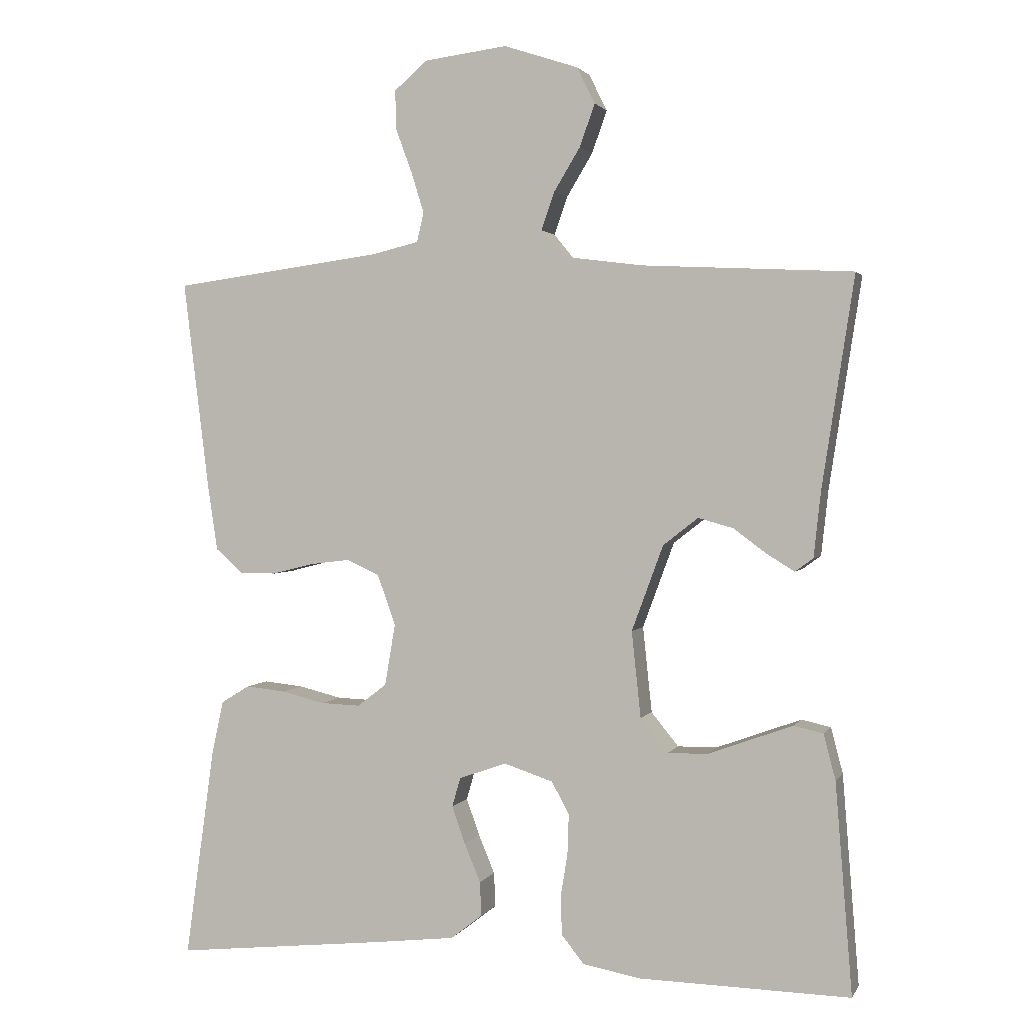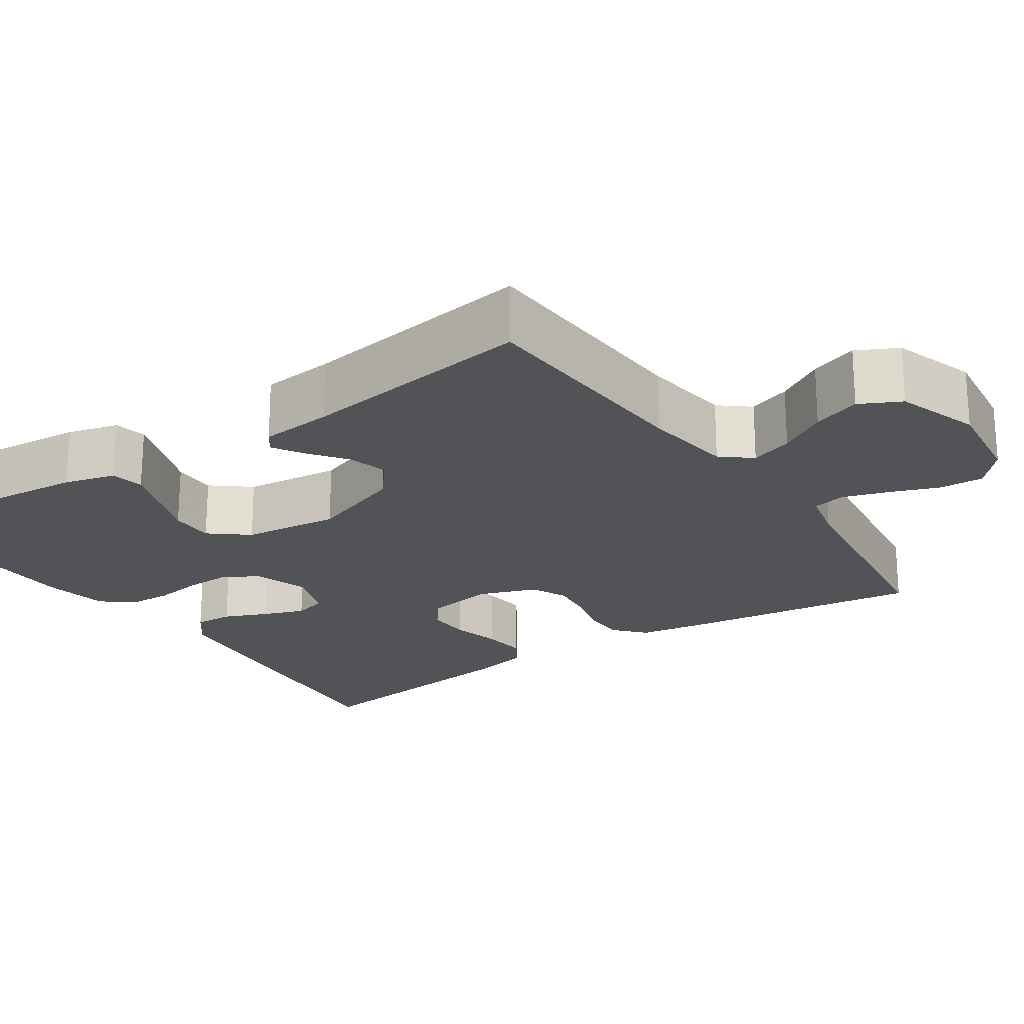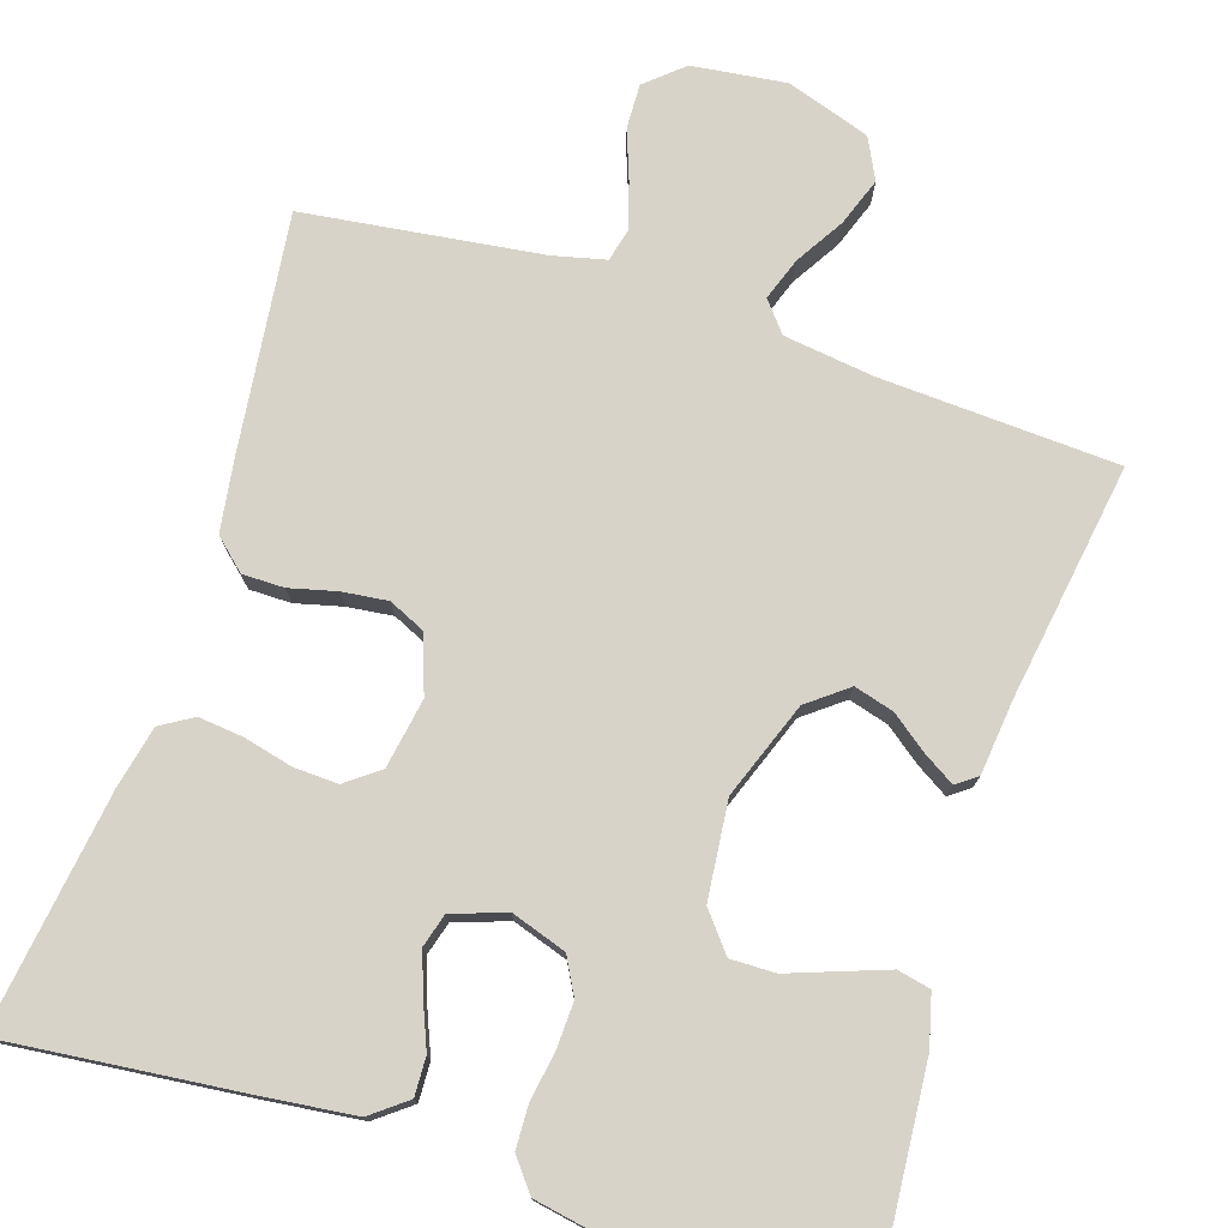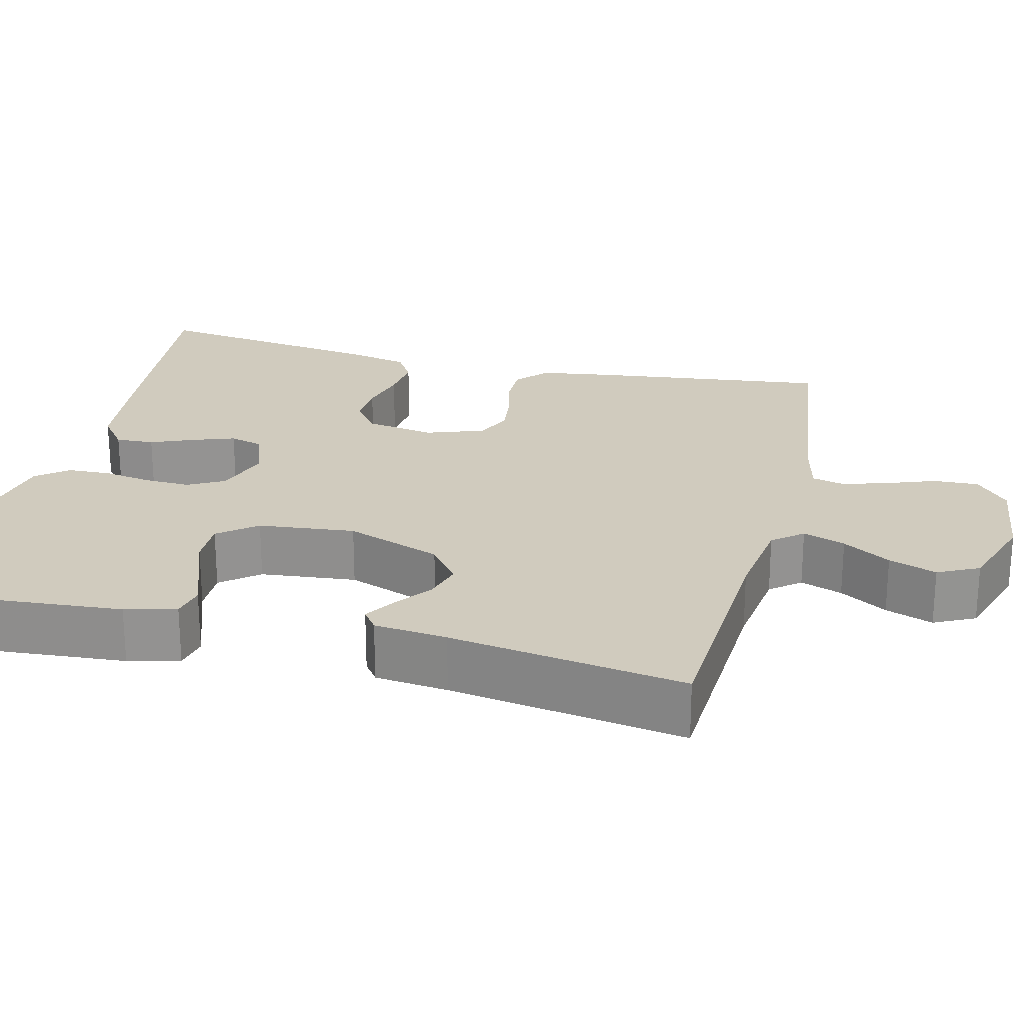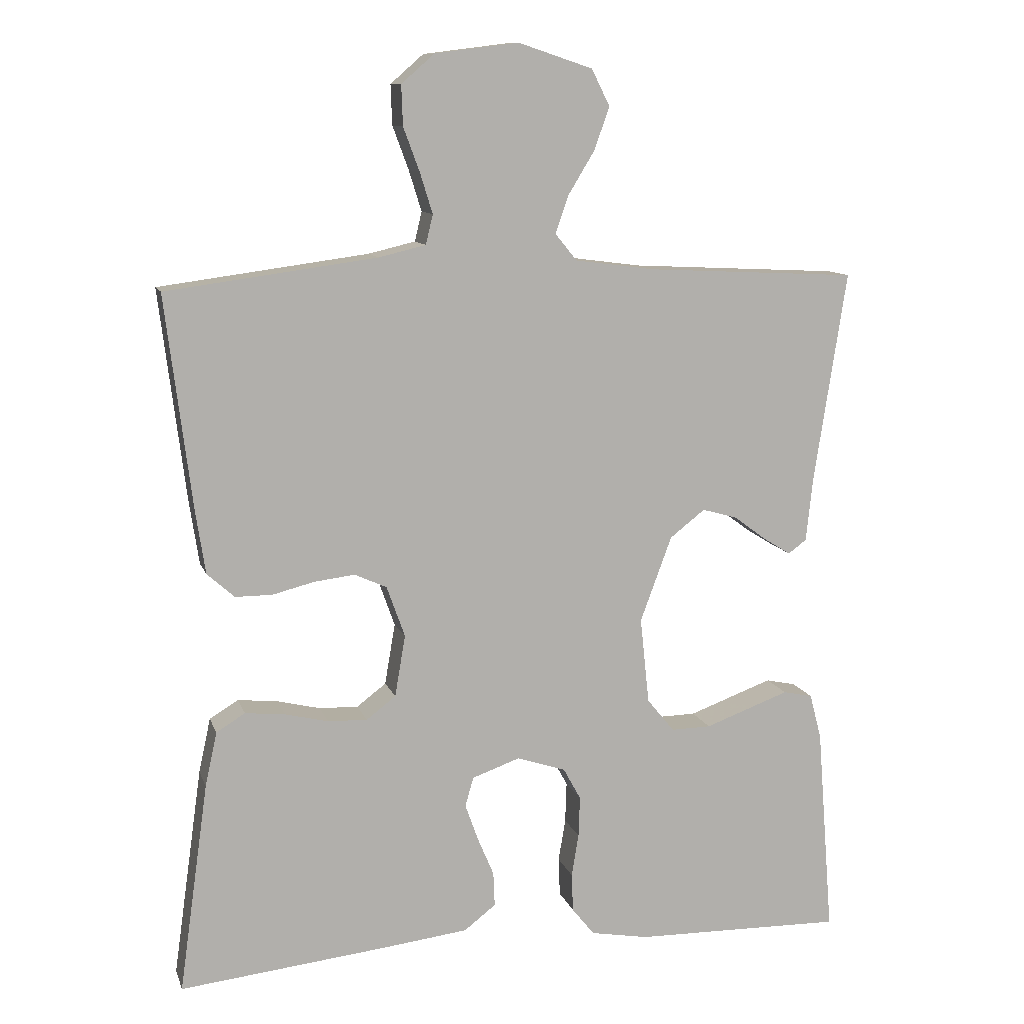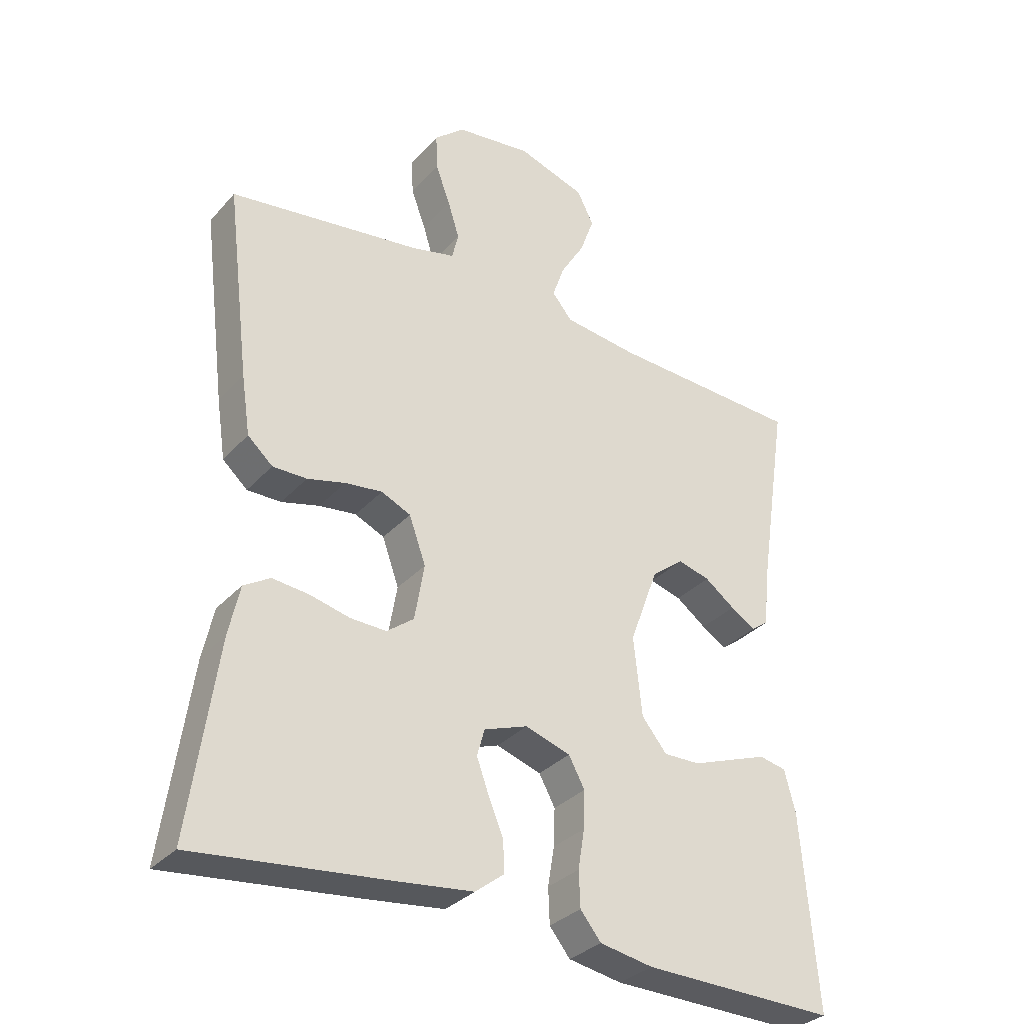
<metadata>
{"format":"obj","ext":"obj","renderer":"f3d","projection":"perspective","resolution":1024,"background":"white","views":[{"elev":1.9,"azim":-163.5,"up":"+Z"},{"elev":-21.7,"azim":-56.0,"up":"+Y"},{"elev":76.0,"azim":-162.0,"up":"+Y"},{"elev":23.6,"azim":-76.0,"up":"+Y"},{"elev":11.0,"azim":164.9,"up":"+Z"},{"elev":-32.4,"azim":145.6,"up":"+Z"}]}
</metadata>
<code>
v 0.5 0.07 0.5
v 0.463 0.07 0.2
v 0.449 0.07 0.107
v 0.41 0.07 0.072
v 0.357 0.07 0.072
v 0.298 0.07 0.087
v 0.24 0.07 0.094
v 0.194 0.07 0.073
v 0.168 0.07 0
v 0.183 0.07 -0.088
v 0.225 0.07 -0.12
v 0.281 0.07 -0.118
v 0.343 0.07 -0.103
v 0.4 0.07 -0.097
v 0.441 0.07 -0.122
v 0.458 0.07 -0.2
v 0.5 0.07 -0.5
v 0.2 0.07 -0.468
v 0.081 0.07 -0.454
v 0.036 0.07 -0.419
v 0.038 0.07 -0.37
v 0.061 0.07 -0.315
v 0.08 0.07 -0.262
v 0.068 0.07 -0.22
v 0 0.07 -0.196
v -0.07 0.07 -0.219
v -0.095 0.07 -0.265
v -0.093 0.07 -0.323
v -0.083 0.07 -0.384
v -0.085 0.07 -0.439
v -0.117 0.07 -0.479
v -0.2 0.07 -0.494
v -0.5 0.07 -0.5
v -0.476 0.07 -0.2
v -0.459 0.07 -0.135
v -0.417 0.07 -0.126
v -0.359 0.07 -0.147
v -0.296 0.07 -0.17
v -0.239 0.07 -0.171
v -0.2 0.07 -0.123
v -0.187 0.07 0
v -0.232 0.07 0.122
v -0.282 0.07 0.161
v -0.332 0.07 0.147
v -0.379 0.07 0.112
v -0.418 0.07 0.088
v -0.444 0.07 0.107
v -0.454 0.07 0.2
v -0.5 0.07 0.5
v -0.2 0.07 0.515
v -0.085 0.07 0.53
v -0.054 0.07 0.568
v -0.073 0.07 0.622
v -0.11 0.07 0.683
v -0.132 0.07 0.744
v -0.106 0.07 0.796
v 0 0.07 0.831
v 0.119 0.07 0.816
v 0.166 0.07 0.775
v 0.164 0.07 0.718
v 0.141 0.07 0.656
v 0.123 0.07 0.598
v 0.133 0.07 0.556
v 0.2 0.07 0.54
v 0.5 0 0.5
v 0.463 0 0.2
v 0.449 0 0.107
v 0.41 0 0.072
v 0.357 0 0.072
v 0.298 0 0.087
v 0.24 0 0.094
v 0.194 0 0.073
v 0.168 0 0
v 0.183 0 -0.088
v 0.225 0 -0.12
v 0.281 0 -0.118
v 0.343 0 -0.103
v 0.4 0 -0.097
v 0.441 0 -0.122
v 0.458 0 -0.2
v 0.5 0 -0.5
v 0.2 0 -0.468
v 0.081 0 -0.454
v 0.036 0 -0.419
v 0.038 0 -0.37
v 0.061 0 -0.315
v 0.08 0 -0.262
v 0.068 0 -0.22
v 0 0 -0.196
v -0.07 0 -0.219
v -0.095 0 -0.265
v -0.093 0 -0.323
v -0.083 0 -0.384
v -0.085 0 -0.439
v -0.117 0 -0.479
v -0.2 0 -0.494
v -0.5 0 -0.5
v -0.476 0 -0.2
v -0.459 0 -0.135
v -0.417 0 -0.126
v -0.359 0 -0.147
v -0.296 0 -0.17
v -0.239 0 -0.171
v -0.2 0 -0.123
v -0.187 0 0
v -0.232 0 0.122
v -0.282 0 0.161
v -0.332 0 0.147
v -0.379 0 0.112
v -0.418 0 0.088
v -0.444 0 0.107
v -0.454 0 0.2
v -0.5 0 0.5
v -0.2 0 0.515
v -0.085 0 0.53
v -0.054 0 0.568
v -0.073 0 0.622
v -0.11 0 0.683
v -0.132 0 0.744
v -0.106 0 0.796
v 0 0 0.831
v 0.119 0 0.816
v 0.166 0 0.775
v 0.164 0 0.718
v 0.141 0 0.656
v 0.123 0 0.598
v 0.133 0 0.556
v 0.2 0 0.54
f 58 59 60 61
f 58 61 62
f 57 58 62
f 56 57 62 63
f 53 54 55 56
f 52 53 56 63
f 48 49 50
f 48 50 51
f 47 48 51
f 44 45 46 47
f 44 47 51
f 43 44 51 52
f 35 36 37 38
f 33 34 35 38
f 33 38 39
f 32 33 39 40
f 28 29 30 31
f 27 28 31 32
f 19 20 21 22
f 19 22 23
f 18 19 23
f 17 18 23 24
f 15 16 17 24
f 12 13 14 15
f 11 12 15 24
f 3 4 5 6
f 3 6 7
f 64 1 2 3
f 64 3 7
f 63 64 7 8
f 42 43 52 63
f 41 42 63 8
f 27 32 40 41
f 26 27 41
f 25 26 41 8
f 10 11 24 25
f 9 10 25
f 8 9 25
f 125 124 123 122
f 126 125 122
f 126 122 121
f 127 126 121 120
f 120 119 118 117
f 127 120 117 116
f 114 113 112
f 115 114 112
f 115 112 111
f 111 110 109 108
f 115 111 108
f 116 115 108 107
f 102 101 100 99
f 102 99 98 97
f 103 102 97
f 104 103 97 96
f 95 94 93 92
f 96 95 92 91
f 86 85 84 83
f 87 86 83
f 87 83 82
f 88 87 82 81
f 88 81 80 79
f 79 78 77 76
f 88 79 76 75
f 70 69 68 67
f 71 70 67
f 67 66 65 128
f 71 67 128
f 72 71 128 127
f 127 116 107 106
f 72 127 106 105
f 105 104 96 91
f 105 91 90
f 72 105 90 89
f 89 88 75 74
f 89 74 73
f 89 73 72
f 1 65 66 2
f 2 66 67 3
f 3 67 68 4
f 4 68 69 5
f 5 69 70 6
f 6 70 71 7
f 7 71 72 8
f 8 72 73 9
f 9 73 74 10
f 10 74 75 11
f 11 75 76 12
f 12 76 77 13
f 13 77 78 14
f 14 78 79 15
f 15 79 80 16
f 16 80 81 17
f 17 81 82 18
f 18 82 83 19
f 19 83 84 20
f 20 84 85 21
f 21 85 86 22
f 22 86 87 23
f 23 87 88 24
f 24 88 89 25
f 25 89 90 26
f 26 90 91 27
f 27 91 92 28
f 28 92 93 29
f 29 93 94 30
f 30 94 95 31
f 31 95 96 32
f 32 96 97 33
f 33 97 98 34
f 34 98 99 35
f 35 99 100 36
f 36 100 101 37
f 37 101 102 38
f 38 102 103 39
f 39 103 104 40
f 40 104 105 41
f 41 105 106 42
f 42 106 107 43
f 43 107 108 44
f 44 108 109 45
f 45 109 110 46
f 46 110 111 47
f 47 111 112 48
f 48 112 113 49
f 49 113 114 50
f 50 114 115 51
f 51 115 116 52
f 52 116 117 53
f 53 117 118 54
f 54 118 119 55
f 55 119 120 56
f 56 120 121 57
f 57 121 122 58
f 58 122 123 59
f 59 123 124 60
f 60 124 125 61
f 61 125 126 62
f 62 126 127 63
f 63 127 128 64
f 64 128 65 1

</code>
